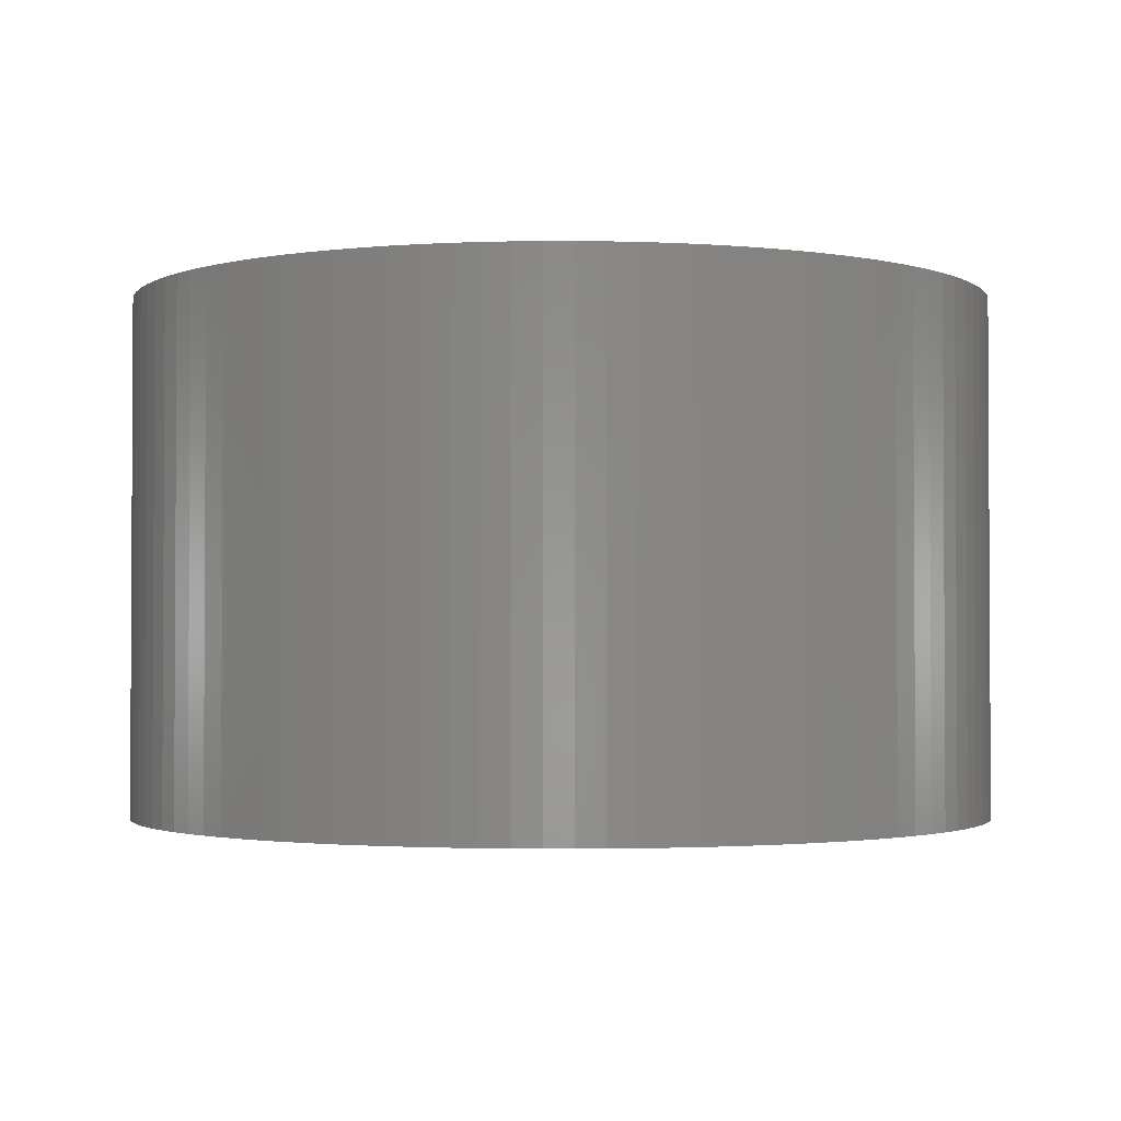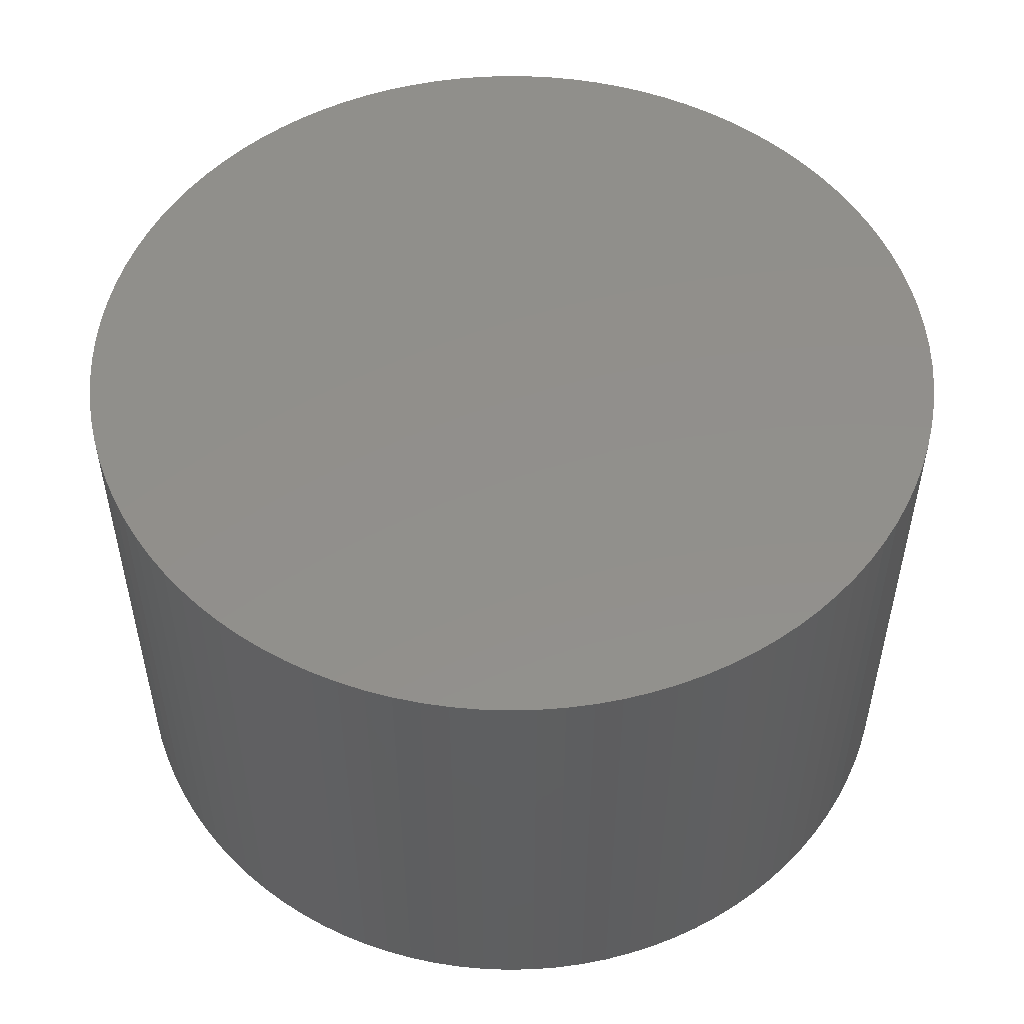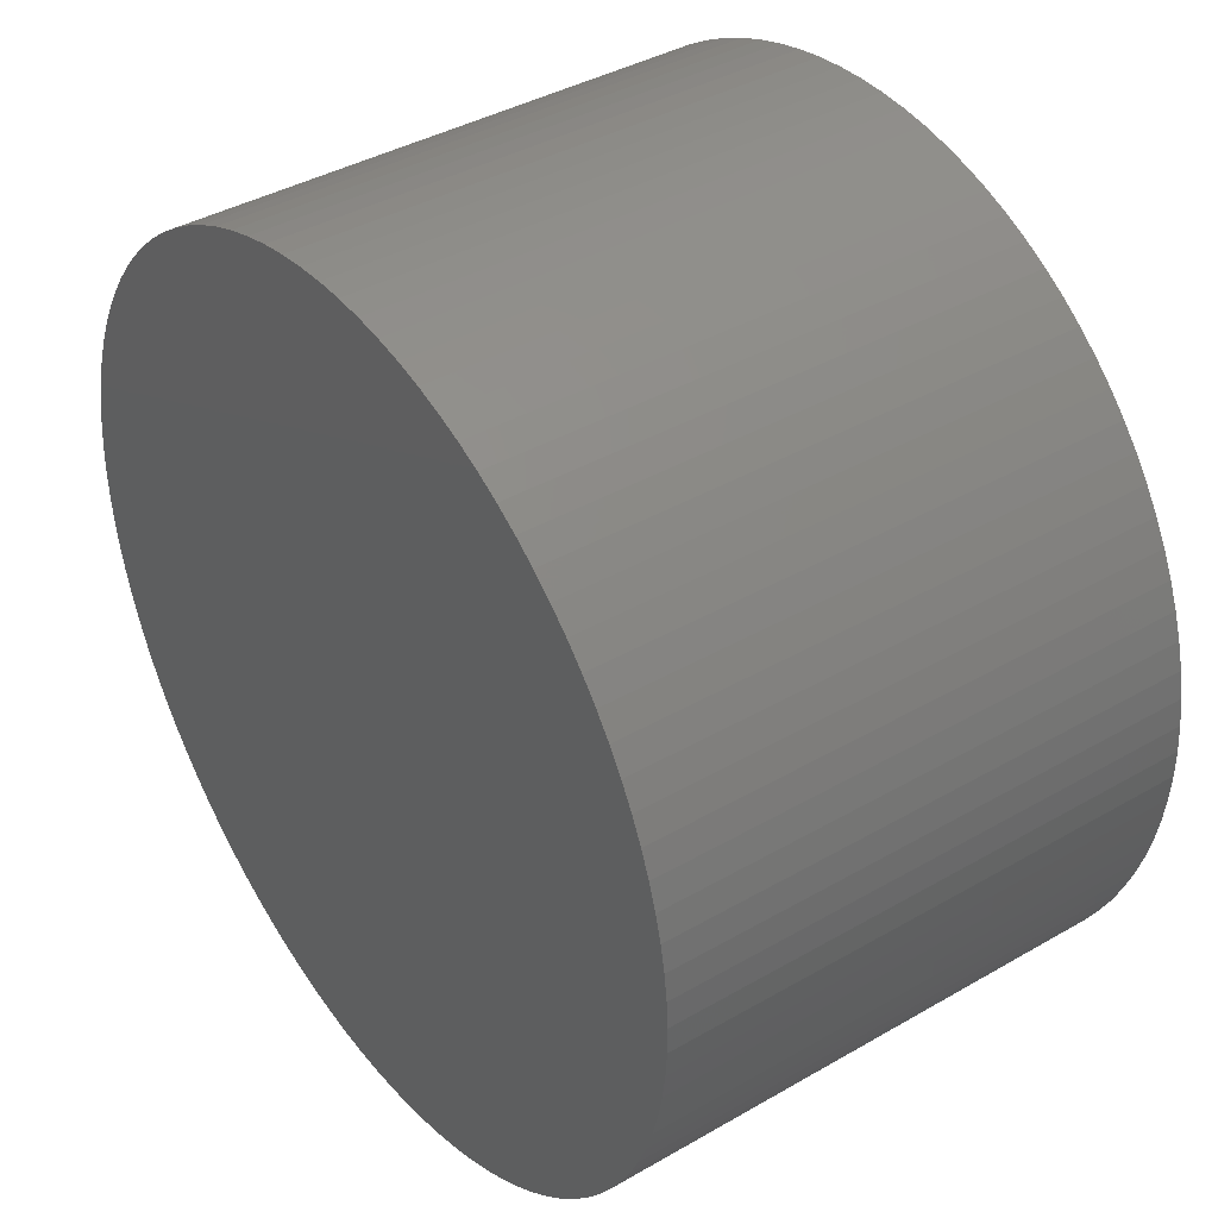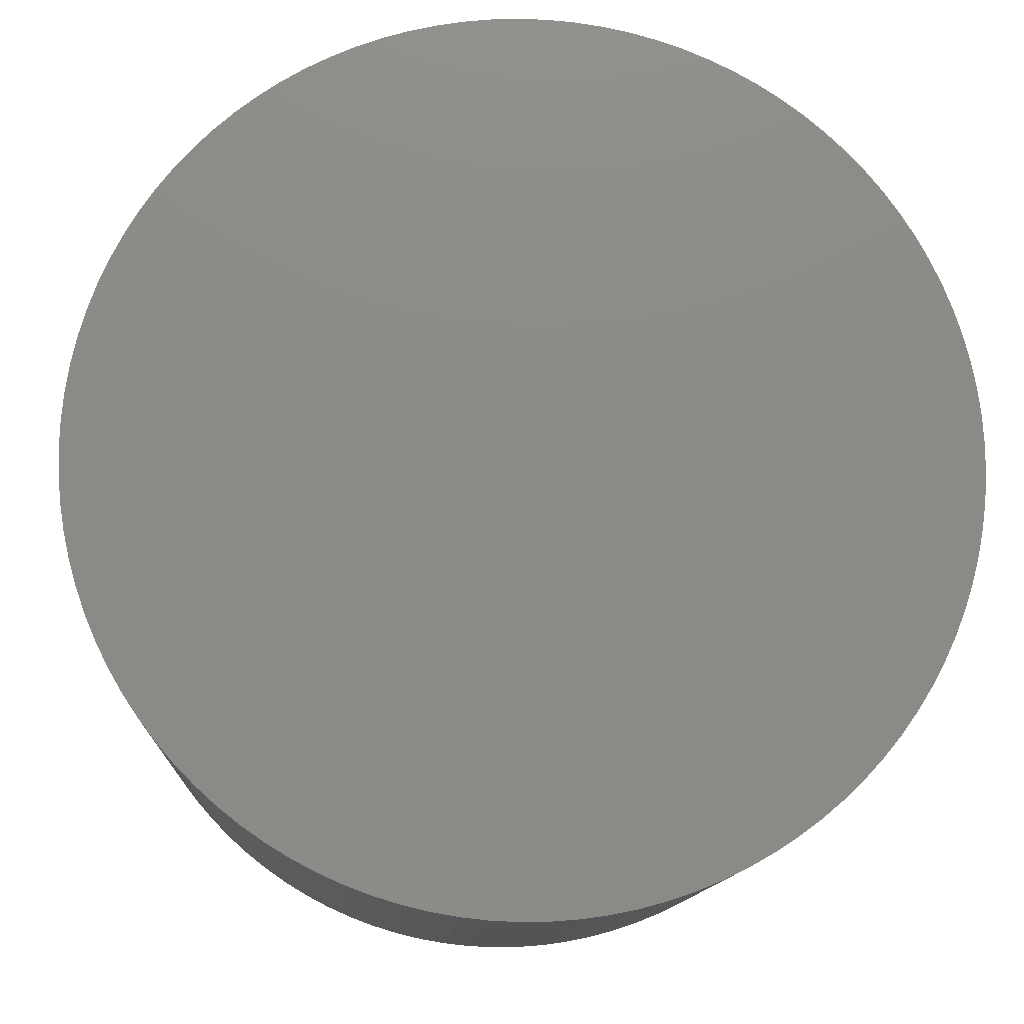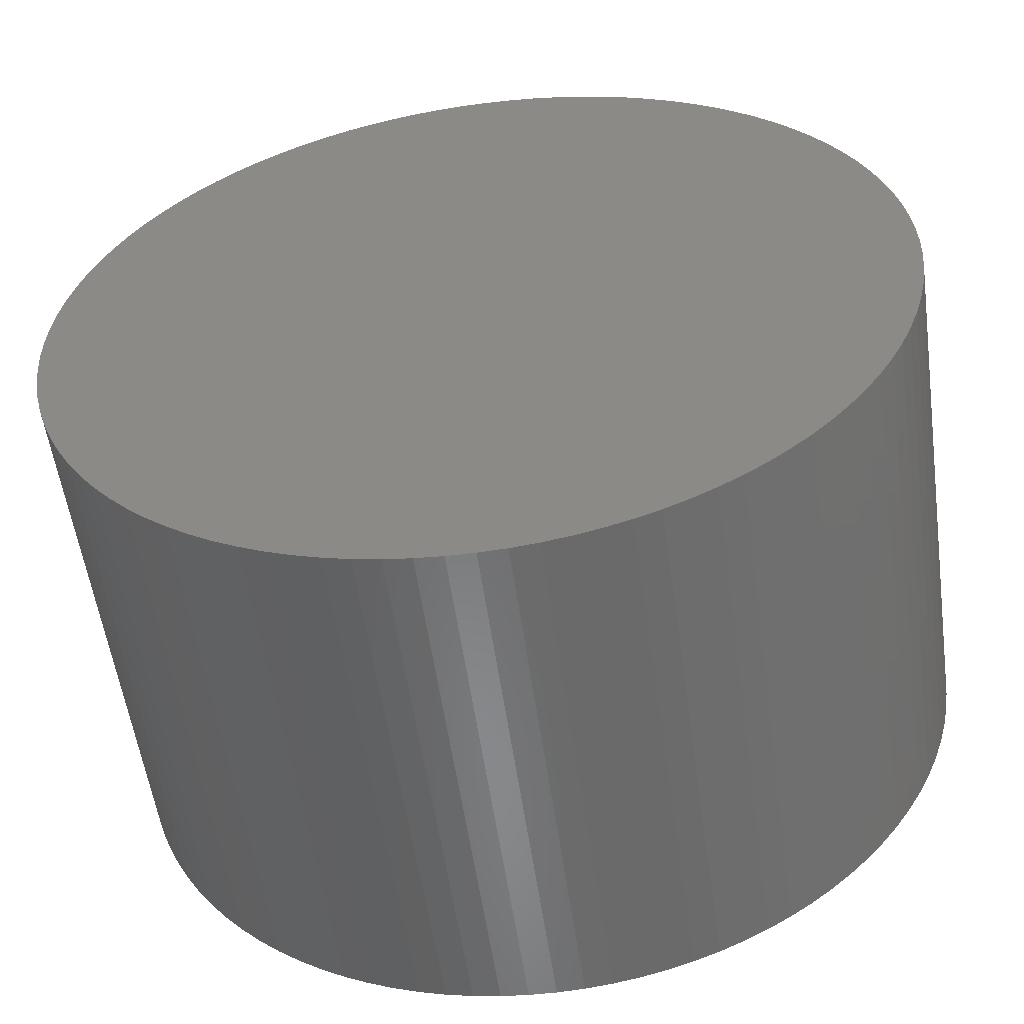
<metadata>
{"format":"stl","ext":"stl","renderer":"f3d","projection":"perspective","resolution":1024,"background":"white","views":[{"elev":-1.9,"azim":-109.4,"up":"+Z"},{"elev":52.0,"azim":142.2,"up":"+Z"},{"elev":39.4,"azim":54.2,"up":"+Y"},{"elev":-12.4,"azim":-3.0,"up":"+Y"},{"elev":-55.4,"azim":-172.0,"up":"+Y"}]}
</metadata>
<code>
# stl→obj: 202 verts, 400 faces
v -0.01198 0.000746 -0.0001738
v 0.01199 0.0003732 -0.0001738
v -0.012 -1.776e-17 -0.0001738
v 0.01199 -0.0003732 -0.0001738
v -0.01198 -0.000746 -0.0001738
v 0.01195 -0.001118 -0.0001738
v -0.01191 -0.001489 -0.0001738
v 0.01186 -0.001859 -0.0001738
v -0.01179 -0.002227 -0.0001738
v 0.01172 -0.002592 -0.0001738
v -0.01163 -0.002955 -0.0001738
v 0.01153 -0.003316 -0.0001738
v -0.01142 -0.003673 -0.0001738
v 0.0113 -0.004026 -0.0001738
v -0.01117 -0.004376 -0.0001738
v 0.01103 -0.004721 -0.0001738
v -0.01088 -0.005062 -0.0001738
v 0.01072 -0.005398 -0.0001738
v -0.01054 -0.005729 -0.0001738
v 0.01036 -0.006054 -0.0001738
v -0.01017 -0.006373 -0.0001738
v 0.009965 -0.006686 -0.0001738
v -0.009752 -0.006993 -0.0001738
v 0.00953 -0.007293 -0.0001738
v -0.009298 -0.007586 -0.0001738
v 0.009058 -0.007871 -0.0001738
v -0.008809 -0.008149 -0.0001738
v 0.008551 -0.008419 -0.0001738
v -0.008285 -0.008681 -0.0001738
v 0.008011 -0.008934 -0.0001738
v -0.007729 -0.009179 -0.0001738
v 0.00744 -0.009415 -0.0001738
v -0.007144 -0.009642 -0.0001738
v 0.00684 -0.009859 -0.0001738
v -0.00653 -0.01007 -0.0001738
v 0.006214 -0.01027 -0.0001738
v -0.005892 -0.01045 -0.0001738
v 0.005564 -0.01063 -0.0001738
v -0.005231 -0.0108 -0.0001738
v 0.004892 -0.01096 -0.0001738
v -0.004549 -0.0111 -0.0001738
v 0.004202 -0.01124 -0.0001738
v -0.00385 -0.01137 -0.0001738
v 0.003495 -0.01148 -0.0001738
v -0.003136 -0.01158 -0.0001738
v 0.002774 -0.01167 -0.0001738
v -0.00241 -0.01176 -0.0001738
v 0.002043 -0.01182 -0.0001738
v -0.001674 -0.01188 -0.0001738
v 0.001304 -0.01193 -0.0001738
v -0.0009322 -0.01196 -0.0001738
v 0.0005597 -0.01199 -0.0001738
v -0.0001866 -0.012 -0.0001738
v 0.01195 0.001118 -0.0001738
v -0.01191 0.001489 -0.0001738
v 0.01186 0.001859 -0.0001738
v -0.01179 0.002227 -0.0001738
v 0.01172 0.002592 -0.0001738
v -0.01163 0.002955 -0.0001738
v 0.01153 0.003316 -0.0001738
v -0.01142 0.003673 -0.0001738
v -0.01117 0.004376 -0.0001738
v -0.01088 0.005062 -0.0001738
v -0.01054 0.005729 -0.0001738
v -0.01017 0.006373 -0.0001738
v -0.009752 0.006993 -0.0001738
v -0.009298 0.007586 -0.0001738
v -0.008809 0.008149 -0.0001738
v -0.008285 0.008681 -0.0001738
v -0.007729 0.009179 -0.0001738
v -0.007144 0.009642 -0.0001738
v -0.00653 0.01007 -0.0001738
v -0.005892 0.01045 -0.0001738
v -0.005231 0.0108 -0.0001738
v -0.004549 0.0111 -0.0001738
v -0.00385 0.01137 -0.0001738
v -0.003136 0.01158 -0.0001738
v -0.00241 0.01176 -0.0001738
v -0.001674 0.01188 -0.0001738
v -0.0009322 0.01196 -0.0001738
v -0.0001866 0.012 -0.0001738
v 0.0005597 0.01199 -0.0001738
v 0.001304 0.01193 -0.0001738
v 0.002043 0.01182 -0.0001738
v 0.002774 0.01167 -0.0001738
v 0.003495 0.01148 -0.0001738
v 0.004202 0.01124 -0.0001738
v 0.004892 0.01096 -0.0001738
v 0.005564 0.01063 -0.0001738
v 0.006214 0.01027 -0.0001738
v 0.00684 0.009859 -0.0001738
v 0.00744 0.009415 -0.0001738
v 0.008011 0.008934 -0.0001738
v 0.008551 0.008419 -0.0001738
v 0.009058 0.007871 -0.0001738
v 0.0113 0.004026 -0.0001738
v 0.00953 0.007293 -0.0001738
v 0.009965 0.006686 -0.0001738
v 0.01036 0.006054 -0.0001738
v 0.01072 0.005398 -0.0001738
v 0.01103 0.004721 -0.0001738
v -0.01198 -0.000746 0.01419
v -0.012 -1.776e-17 0.01419
v -0.01198 0.000746 0.01419
v -0.01191 0.001489 0.01419
v -0.01179 0.002227 0.01419
v -0.01163 0.002955 0.01419
v -0.01142 0.003673 0.01419
v -0.01117 0.004376 0.01419
v -0.01088 0.005062 0.01419
v -0.01054 0.005729 0.01419
v -0.01017 0.006373 0.01419
v -0.009752 0.006993 0.01419
v -0.009298 0.007586 0.01419
v -0.008809 0.008149 0.01419
v -0.008285 0.008681 0.01419
v -0.007729 0.009179 0.01419
v -0.007144 0.009642 0.01419
v -0.00653 0.01007 0.01419
v -0.005892 0.01045 0.01419
v -0.005231 0.0108 0.01419
v -0.004549 0.0111 0.01419
v -0.00385 0.01137 0.01419
v -0.003136 0.01158 0.01419
v -0.00241 0.01176 0.01419
v -0.001674 0.01188 0.01419
v -0.0009322 0.01196 0.01419
v -0.0001866 0.012 0.01419
v 0.0005597 0.01199 0.01419
v 0.001304 0.01193 0.01419
v 0.002043 0.01182 0.01419
v 0.002774 0.01167 0.01419
v 0.003495 0.01148 0.01419
v 0.004202 0.01124 0.01419
v 0.004892 0.01096 0.01419
v 0.005564 0.01063 0.01419
v 0.006214 0.01027 0.01419
v 0.00684 0.009859 0.01419
v 0.00744 0.009415 0.01419
v 0.008011 0.008934 0.01419
v 0.008551 0.008419 0.01419
v 0.009058 0.007871 0.01419
v 0.00953 0.007293 0.01419
v 0.009965 0.006686 0.01419
v 0.01036 0.006054 0.01419
v 0.01072 0.005398 0.01419
v 0.01103 0.004721 0.01419
v 0.0113 0.004026 0.01419
v 0.01153 0.003316 0.01419
v 0.01172 0.002592 0.01419
v 0.01186 0.001859 0.01419
v 0.01195 0.001118 0.01419
v 0.01199 0.0003732 0.01419
v 0.01199 -0.0003732 0.01419
v 0.01195 -0.001118 0.01419
v 0.01186 -0.001859 0.01419
v 0.01172 -0.002592 0.01419
v 0.01153 -0.003316 0.01419
v 0.0113 -0.004026 0.01419
v 0.01103 -0.004721 0.01419
v 0.01072 -0.005398 0.01419
v 0.01036 -0.006054 0.01419
v 0.009965 -0.006686 0.01419
v 0.00953 -0.007293 0.01419
v 0.009058 -0.007871 0.01419
v 0.008551 -0.008419 0.01419
v 0.008011 -0.008934 0.01419
v 0.00744 -0.009415 0.01419
v 0.00684 -0.009859 0.01419
v 0.006214 -0.01027 0.01419
v 0.005564 -0.01063 0.01419
v 0.004892 -0.01096 0.01419
v 0.004202 -0.01124 0.01419
v 0.003495 -0.01148 0.01419
v 0.002774 -0.01167 0.01419
v 0.002043 -0.01182 0.01419
v 0.001304 -0.01193 0.01419
v 0.0005597 -0.01199 0.01419
v -0.0001866 -0.012 0.01419
v -0.0009322 -0.01196 0.01419
v -0.001674 -0.01188 0.01419
v -0.00241 -0.01176 0.01419
v -0.003136 -0.01158 0.01419
v -0.00385 -0.01137 0.01419
v -0.004549 -0.0111 0.01419
v -0.005231 -0.0108 0.01419
v -0.005892 -0.01045 0.01419
v -0.00653 -0.01007 0.01419
v -0.007144 -0.009642 0.01419
v -0.007729 -0.009179 0.01419
v -0.008285 -0.008681 0.01419
v -0.008809 -0.008149 0.01419
v -0.009298 -0.007586 0.01419
v -0.009752 -0.006993 0.01419
v -0.01017 -0.006373 0.01419
v -0.01054 -0.005729 0.01419
v -0.01088 -0.005062 0.01419
v -0.01117 -0.004376 0.01419
v -0.01142 -0.003673 0.01419
v -0.01163 -0.002955 0.01419
v -0.01179 -0.002227 0.01419
v -0.01191 -0.001489 0.01419
f 1 2 3
f 3 2 4
f 3 4 5
f 5 4 6
f 5 6 7
f 7 6 8
f 7 8 9
f 9 8 10
f 9 10 11
f 11 10 12
f 11 12 13
f 13 12 14
f 13 14 15
f 15 14 16
f 15 16 17
f 17 16 18
f 17 18 19
f 19 18 20
f 19 20 21
f 21 20 22
f 21 22 23
f 23 22 24
f 23 24 25
f 25 24 26
f 25 26 27
f 27 26 28
f 27 28 29
f 29 28 30
f 29 30 31
f 31 30 32
f 31 32 33
f 33 32 34
f 33 34 35
f 35 34 36
f 35 36 37
f 37 36 38
f 37 38 39
f 39 38 40
f 39 40 41
f 41 40 42
f 41 42 43
f 43 42 44
f 43 44 45
f 45 44 46
f 45 46 47
f 47 46 48
f 47 48 49
f 49 48 50
f 49 50 51
f 51 50 52
f 51 52 53
f 2 1 54
f 54 1 55
f 54 55 56
f 56 55 57
f 56 57 58
f 58 57 59
f 58 59 60
f 60 59 61
f 60 61 62
f 62 63 60
f 60 63 64
f 60 64 65
f 65 66 60
f 60 66 67
f 60 67 68
f 68 69 60
f 60 69 70
f 60 70 71
f 71 72 60
f 60 72 73
f 60 73 74
f 74 75 60
f 60 75 76
f 60 76 77
f 77 78 60
f 60 78 79
f 60 79 80
f 80 81 60
f 60 81 82
f 60 82 83
f 83 84 60
f 60 84 85
f 60 85 86
f 86 87 60
f 60 87 88
f 60 88 89
f 89 90 60
f 60 90 91
f 60 91 92
f 92 93 60
f 60 93 94
f 60 94 95
f 60 95 96
f 96 95 97
f 96 97 98
f 98 99 96
f 96 99 100
f 96 100 101
f 5 102 3
f 3 102 103
f 3 103 1
f 1 103 104
f 1 104 55
f 55 104 105
f 55 105 57
f 57 105 106
f 57 106 59
f 59 106 107
f 59 107 61
f 61 107 108
f 61 108 62
f 62 108 109
f 62 109 63
f 63 109 110
f 63 110 64
f 64 110 111
f 64 111 65
f 65 111 112
f 65 112 66
f 66 112 113
f 66 113 67
f 67 113 114
f 67 114 68
f 68 114 115
f 68 115 69
f 69 115 116
f 69 116 70
f 70 116 117
f 70 117 71
f 71 117 118
f 71 118 72
f 72 118 119
f 72 119 73
f 73 119 120
f 73 120 74
f 74 120 121
f 74 121 75
f 75 121 122
f 75 122 76
f 76 122 123
f 76 123 77
f 77 123 124
f 77 124 78
f 78 124 125
f 78 125 79
f 79 125 126
f 79 126 80
f 80 126 127
f 80 127 81
f 81 127 128
f 81 128 82
f 82 128 129
f 82 129 83
f 83 129 130
f 83 130 84
f 84 130 131
f 84 131 85
f 85 131 132
f 85 132 86
f 86 132 133
f 86 133 87
f 87 133 134
f 87 134 88
f 88 134 135
f 88 135 89
f 89 135 136
f 89 136 90
f 90 136 137
f 90 137 91
f 91 137 138
f 91 138 92
f 92 138 139
f 92 139 93
f 93 139 140
f 93 140 94
f 94 140 141
f 94 141 95
f 95 141 142
f 95 142 97
f 97 142 143
f 97 143 98
f 98 143 144
f 98 144 99
f 99 144 145
f 99 145 100
f 100 145 146
f 100 146 101
f 101 146 147
f 101 147 96
f 96 147 148
f 96 148 60
f 60 148 149
f 60 149 58
f 58 149 150
f 58 150 56
f 56 150 151
f 56 151 54
f 54 151 152
f 54 152 2
f 2 152 153
f 2 153 4
f 4 153 154
f 4 154 6
f 6 154 155
f 6 155 8
f 8 155 156
f 8 156 10
f 10 156 157
f 10 157 12
f 12 157 158
f 12 158 14
f 14 158 159
f 14 159 16
f 16 159 160
f 16 160 18
f 18 160 161
f 18 161 20
f 20 161 162
f 20 162 22
f 22 162 163
f 22 163 24
f 24 163 164
f 24 164 26
f 26 164 165
f 26 165 28
f 28 165 166
f 28 166 30
f 30 166 167
f 30 167 32
f 32 167 168
f 32 168 34
f 34 168 169
f 34 169 36
f 36 169 170
f 36 170 38
f 38 170 171
f 38 171 40
f 40 171 172
f 40 172 42
f 42 172 173
f 42 173 44
f 44 173 174
f 44 174 46
f 46 174 175
f 46 175 48
f 48 175 176
f 48 176 50
f 50 176 177
f 50 177 52
f 52 177 178
f 52 178 53
f 53 178 179
f 53 179 51
f 51 179 180
f 51 180 49
f 49 180 181
f 49 181 47
f 47 181 182
f 47 182 45
f 45 182 183
f 45 183 43
f 43 183 184
f 43 184 41
f 41 184 185
f 41 185 39
f 39 185 186
f 39 186 37
f 37 186 187
f 37 187 35
f 35 187 188
f 35 188 33
f 33 188 189
f 33 189 31
f 31 189 190
f 31 190 29
f 29 190 191
f 29 191 27
f 27 191 192
f 27 192 25
f 25 192 193
f 25 193 23
f 23 193 194
f 23 194 21
f 21 194 195
f 21 195 19
f 19 195 196
f 19 196 17
f 17 196 197
f 17 197 15
f 15 197 198
f 15 198 13
f 13 198 199
f 13 199 11
f 11 199 200
f 11 200 9
f 9 200 201
f 9 201 7
f 7 201 202
f 7 202 5
f 5 202 102
f 102 154 103
f 103 154 153
f 103 153 104
f 104 153 152
f 104 152 105
f 105 152 151
f 105 151 106
f 106 151 150
f 106 150 107
f 107 150 149
f 107 149 108
f 108 149 109
f 109 149 110
f 110 149 111
f 111 149 112
f 112 149 113
f 113 149 114
f 114 149 115
f 115 149 116
f 116 149 117
f 117 149 118
f 118 149 119
f 119 149 120
f 120 149 121
f 121 149 122
f 122 149 123
f 123 149 124
f 124 149 125
f 125 149 126
f 126 149 127
f 127 149 128
f 128 149 129
f 129 149 130
f 130 149 131
f 131 149 132
f 132 149 133
f 133 149 134
f 134 149 135
f 135 149 136
f 136 149 137
f 137 149 138
f 138 149 139
f 139 149 140
f 140 149 141
f 141 149 142
f 142 149 148
f 142 148 143
f 143 148 144
f 144 148 145
f 145 148 146
f 146 148 147
f 154 102 155
f 155 102 202
f 155 202 156
f 156 202 201
f 156 201 157
f 157 201 200
f 157 200 158
f 158 200 199
f 158 199 159
f 159 199 198
f 159 198 160
f 160 198 197
f 160 197 161
f 161 197 196
f 161 196 162
f 162 196 195
f 162 195 163
f 163 195 194
f 163 194 164
f 164 194 193
f 164 193 165
f 165 193 192
f 165 192 166
f 166 192 191
f 166 191 167
f 167 191 190
f 167 190 168
f 168 190 189
f 168 189 169
f 169 189 188
f 169 188 170
f 170 188 187
f 170 187 171
f 171 187 186
f 171 186 172
f 172 186 185
f 172 185 173
f 173 185 184
f 173 184 174
f 174 184 183
f 174 183 175
f 175 183 182
f 175 182 176
f 176 182 181
f 176 181 177
f 177 181 180
f 177 180 178
f 178 180 179

</code>
